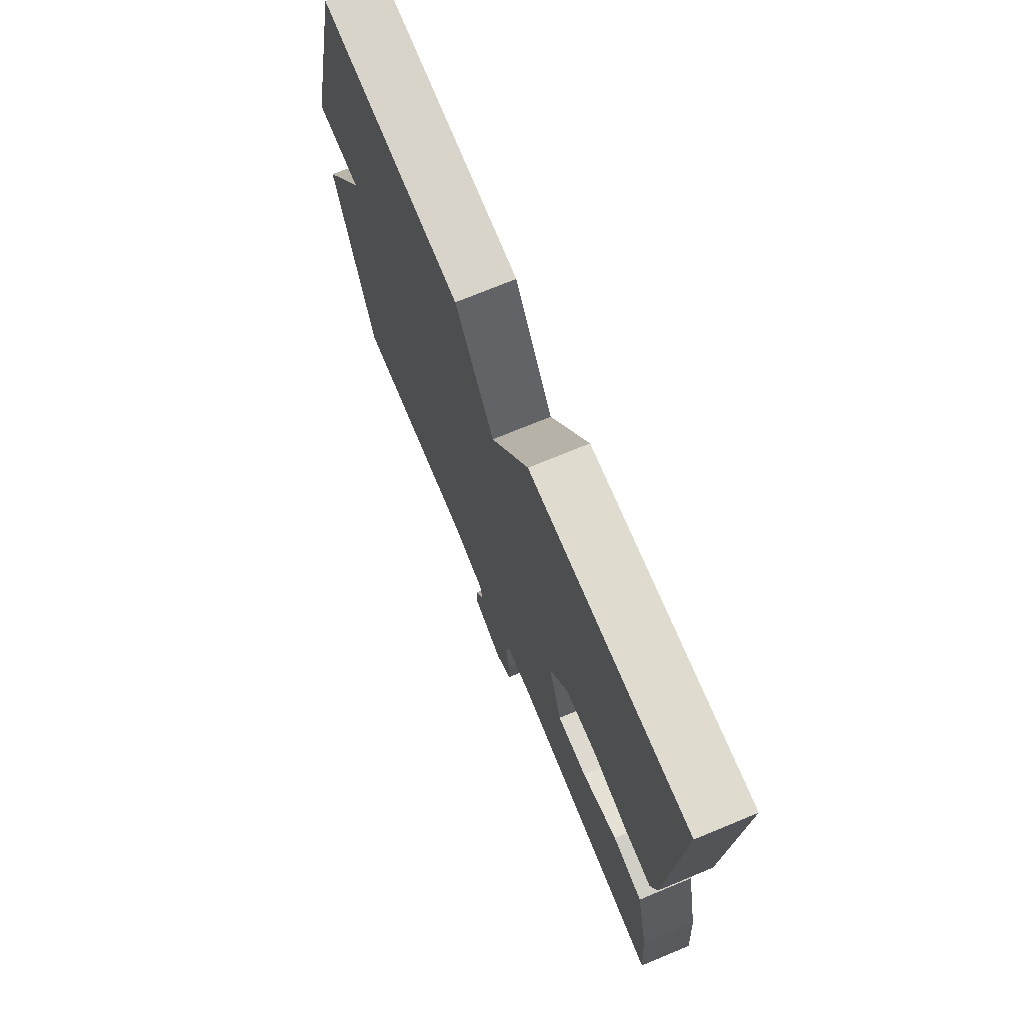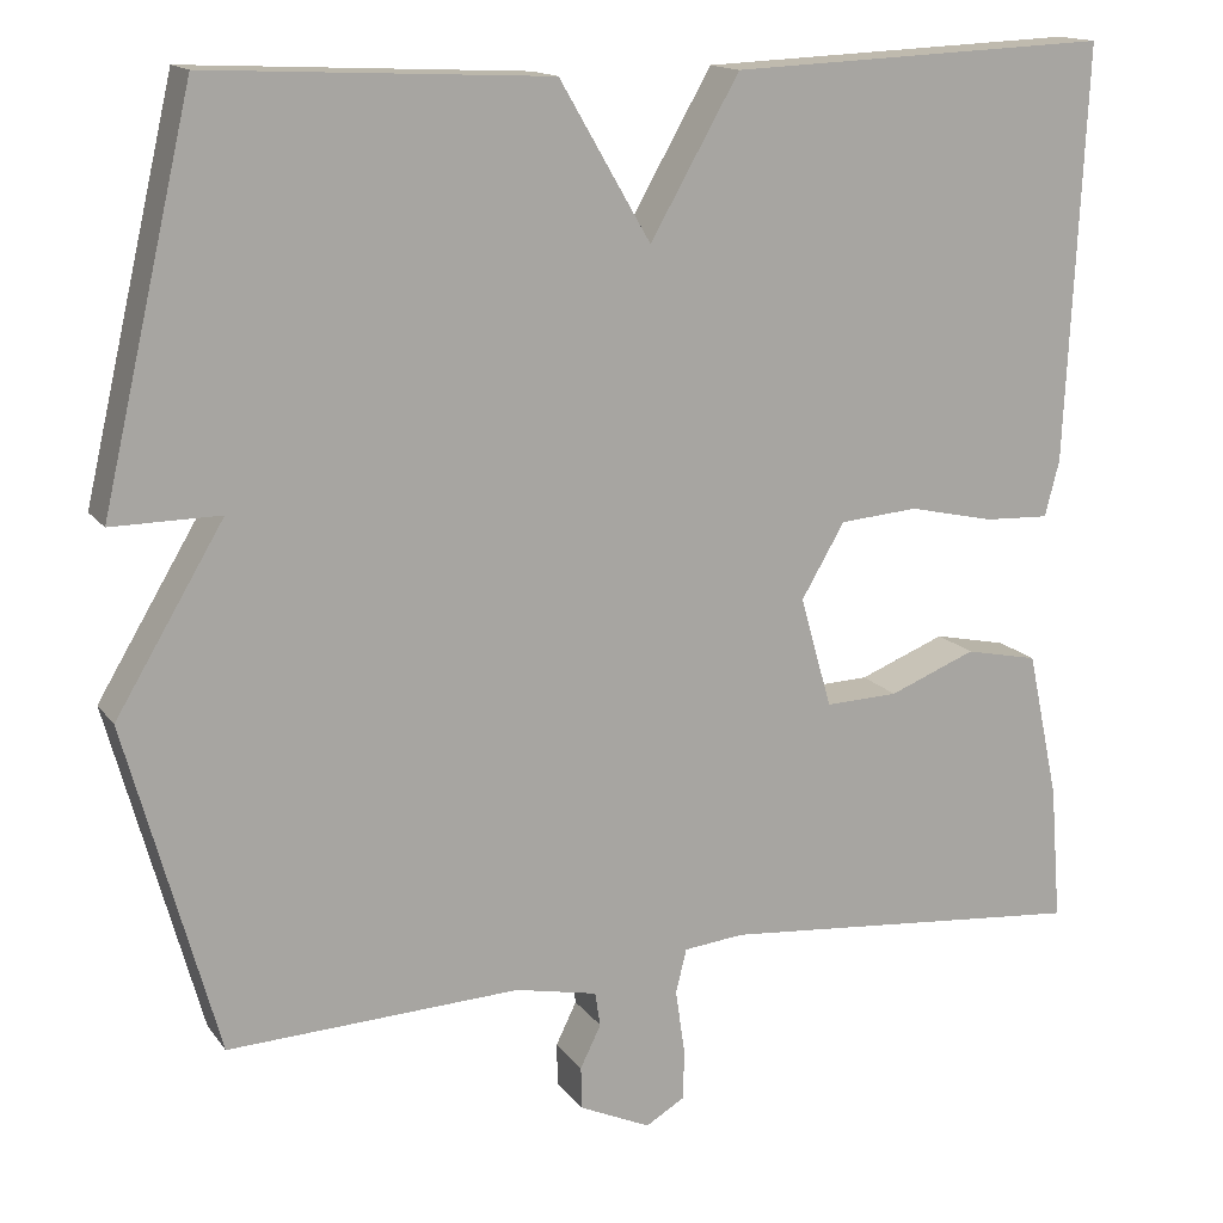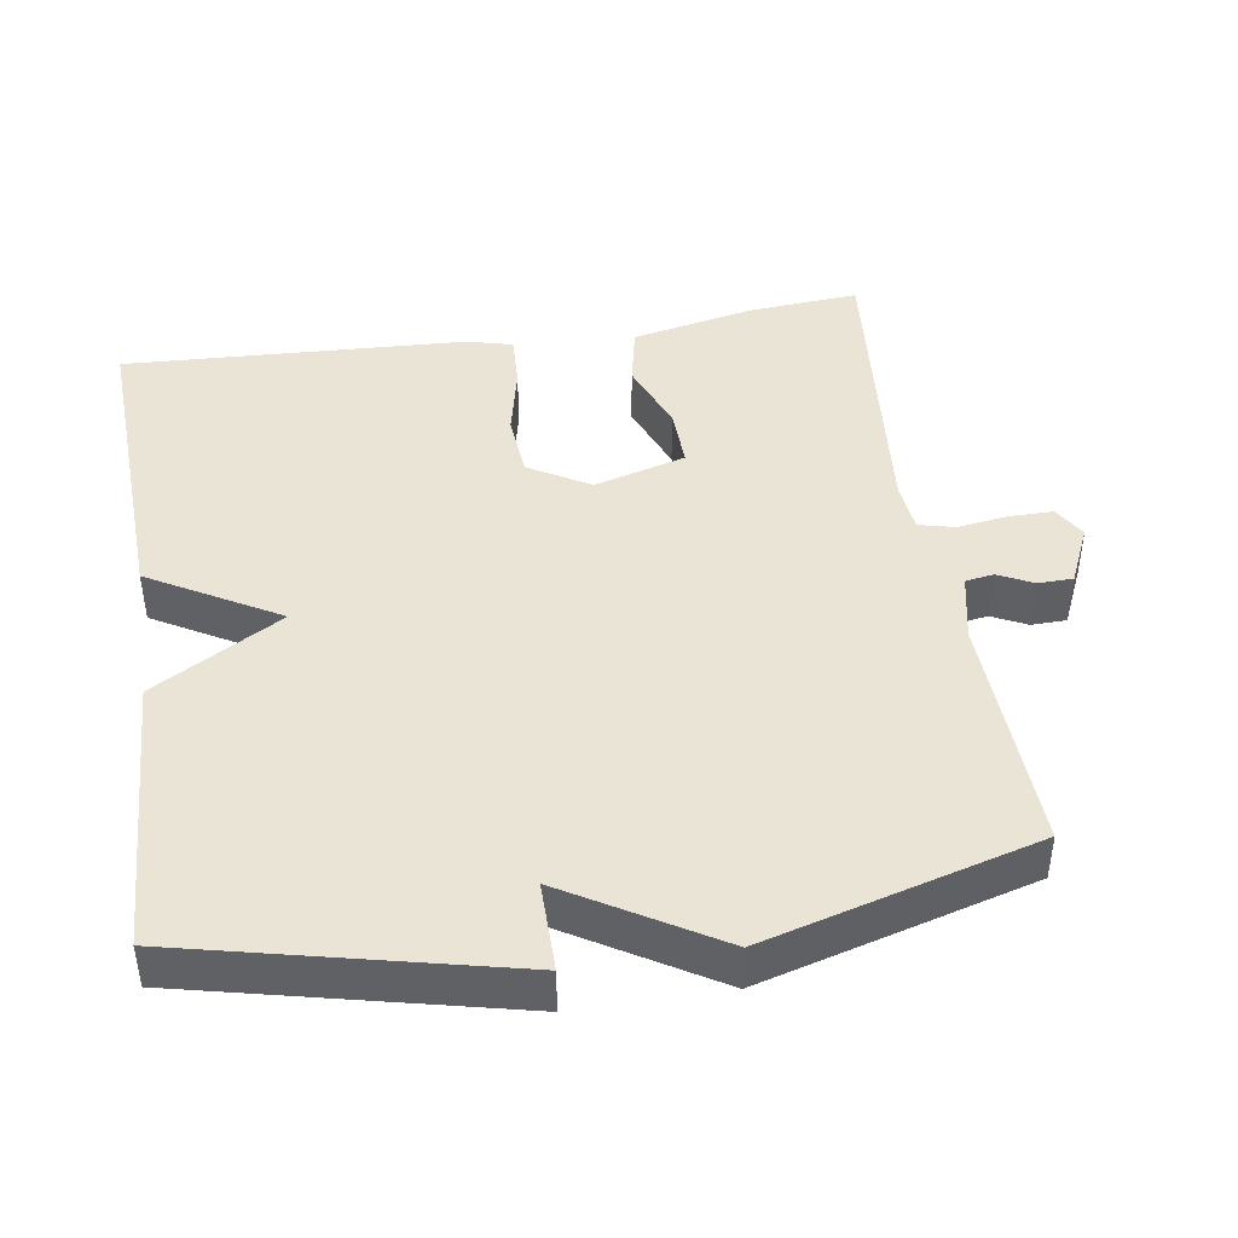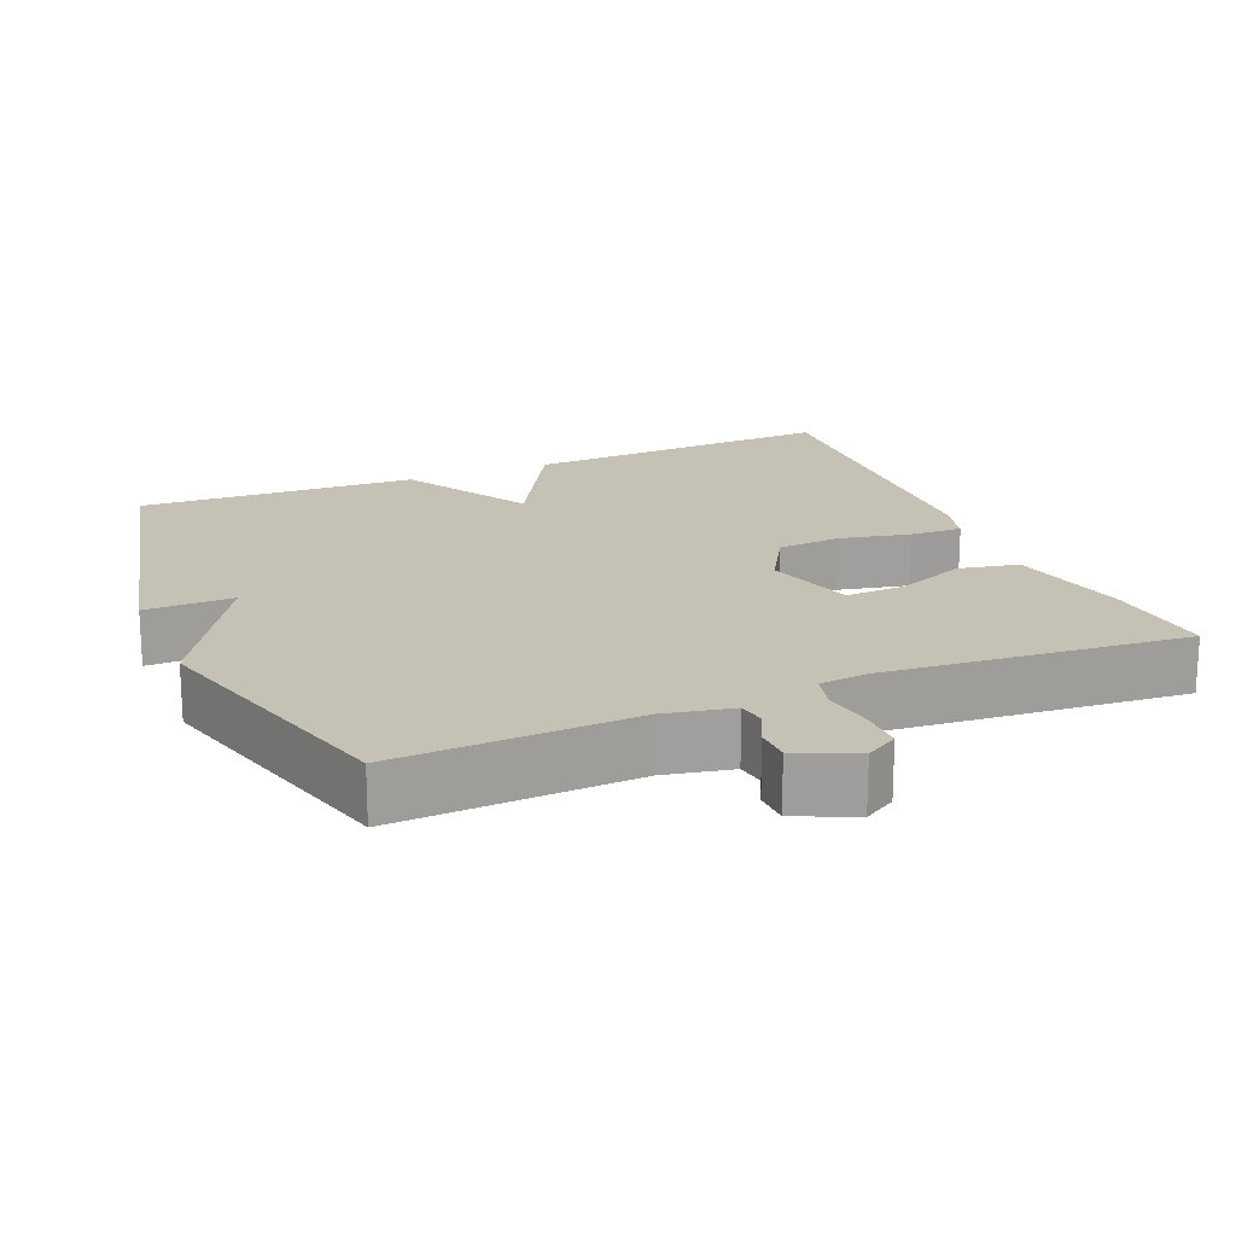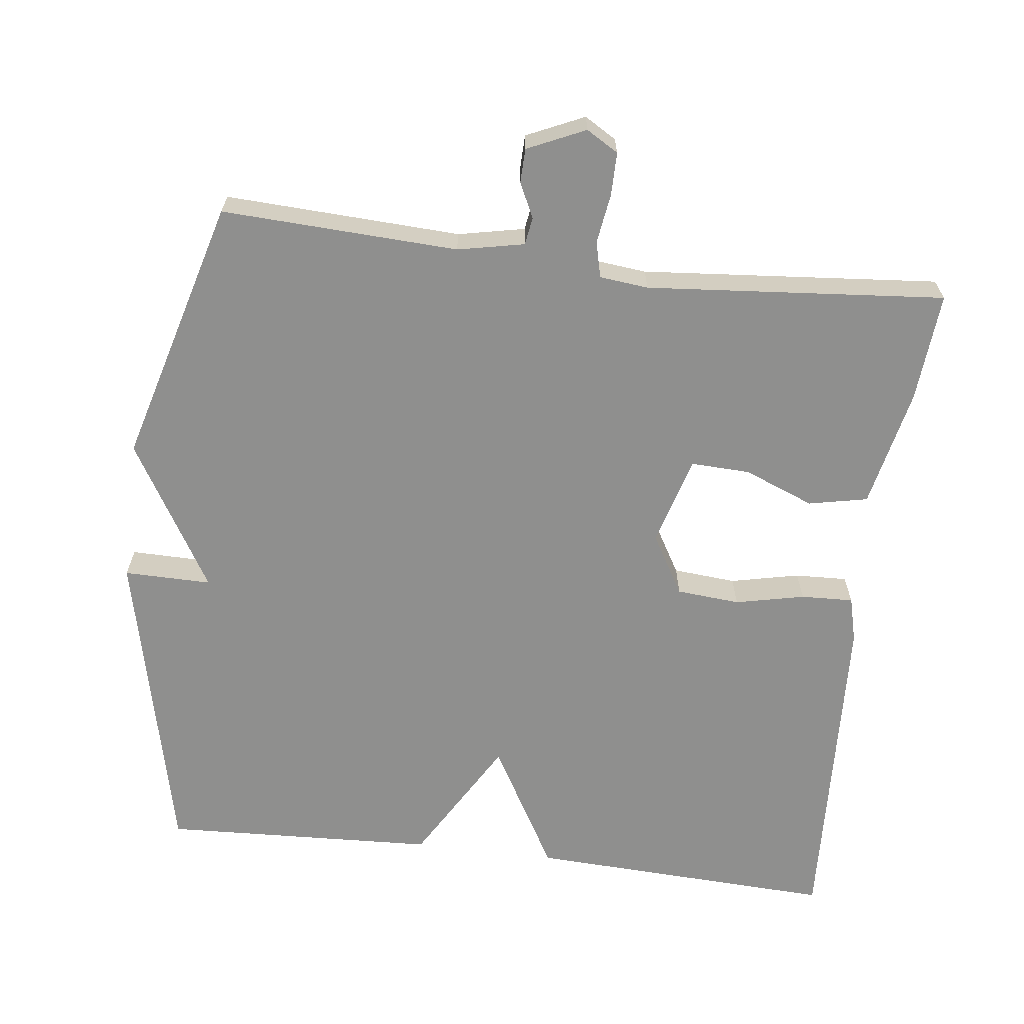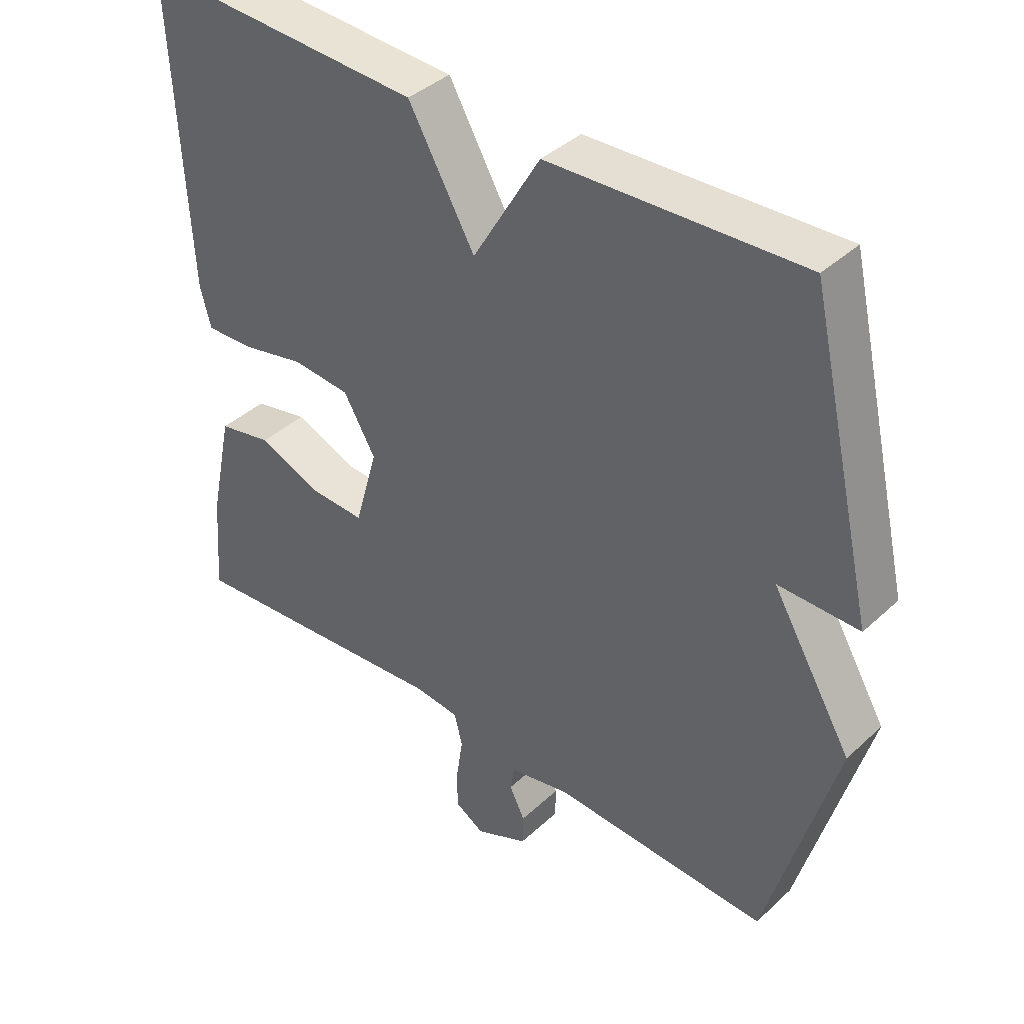
<metadata>
{"format":"obj","ext":"obj","renderer":"f3d","projection":"perspective","resolution":1024,"background":"white","views":[{"elev":72.5,"azim":-112.5,"up":"+Z"},{"elev":15.0,"azim":156.7,"up":"+Z"},{"elev":43.7,"azim":81.2,"up":"+Y"},{"elev":18.8,"azim":157.1,"up":"+Y"},{"elev":-65.2,"azim":172.9,"up":"+Y"},{"elev":39.8,"azim":41.4,"up":"+Z"}]}
</metadata>
<code>
v 0.5 0.07 -0.5
v 0.176 0.07 -0.486
v 0.085 0.07 -0.505
v 0.079 0.07 -0.543
v 0.102 0.07 -0.59
v 0.101 0.07 -0.637
v 0.022 0.07 -0.673
v -0.022 0.07 -0.647
v -0.022 0.07 -0.588
v -0.012 0.07 -0.52
v -0.024 0.07 -0.471
v -0.091 0.07 -0.464
v -0.5 0.07 -0.5
v -0.488 0.07 -0.35
v -0.453 0.07 -0.186
v -0.372 0.07 -0.169
v -0.276 0.07 -0.207
v -0.195 0.07 -0.21
v -0.16 0.07 -0.087
v -0.208 0.07 -0.005
v -0.295 0.07 0.002
v -0.39 0.07 -0.019
v -0.462 0.07 -0.022
v -0.478 0.07 0.04
v -0.5 0.07 0.5
v -0.077 0.07 0.482
v 0.022 0.07 0.309
v 0.123 0.07 0.482
v 0.5 0.07 0.5
v 0.601 0.07 0.065
v 0.481 0.07 0.066
v 0.601 0.07 -0.135
v 0.5 0 -0.5
v 0.176 0 -0.486
v 0.085 0 -0.505
v 0.079 0 -0.543
v 0.102 0 -0.59
v 0.101 0 -0.637
v 0.022 0 -0.673
v -0.022 0 -0.647
v -0.022 0 -0.588
v -0.012 0 -0.52
v -0.024 0 -0.471
v -0.091 0 -0.464
v -0.5 0 -0.5
v -0.488 0 -0.35
v -0.453 0 -0.186
v -0.372 0 -0.169
v -0.276 0 -0.207
v -0.195 0 -0.21
v -0.16 0 -0.087
v -0.208 0 -0.005
v -0.295 0 0.002
v -0.39 0 -0.019
v -0.462 0 -0.022
v -0.478 0 0.04
v -0.5 0 0.5
v -0.077 0 0.482
v 0.022 0 0.309
v 0.123 0 0.482
v 0.5 0 0.5
v 0.601 0 0.065
v 0.481 0 0.066
v 0.601 0 -0.135
f 31 32 1 2
f 29 30 31
f 28 29 31
f 27 28 31
f 27 31 2 3
f 25 26 27
f 24 25 27
f 23 24 27
f 22 23 27
f 21 22 27
f 20 21 27
f 19 20 27 3
f 18 19 3 4
f 17 18 4 5
f 15 16 17
f 14 15 17
f 13 14 17
f 12 13 17
f 11 12 17
f 11 17 5
f 10 11 5 6
f 8 9 10
f 7 8 10
f 6 7 10
f 34 33 64 63
f 63 62 61
f 63 61 60
f 63 60 59
f 35 34 63 59
f 59 58 57
f 59 57 56
f 59 56 55
f 59 55 54
f 59 54 53
f 59 53 52
f 35 59 52 51
f 36 35 51 50
f 37 36 50 49
f 49 48 47
f 49 47 46
f 49 46 45
f 49 45 44
f 49 44 43
f 37 49 43
f 38 37 43 42
f 42 41 40
f 42 40 39
f 42 39 38
f 1 33 34 2
f 2 34 35 3
f 3 35 36 4
f 4 36 37 5
f 5 37 38 6
f 6 38 39 7
f 7 39 40 8
f 8 40 41 9
f 9 41 42 10
f 10 42 43 11
f 11 43 44 12
f 12 44 45 13
f 13 45 46 14
f 14 46 47 15
f 15 47 48 16
f 16 48 49 17
f 17 49 50 18
f 18 50 51 19
f 19 51 52 20
f 20 52 53 21
f 21 53 54 22
f 22 54 55 23
f 23 55 56 24
f 24 56 57 25
f 25 57 58 26
f 26 58 59 27
f 27 59 60 28
f 28 60 61 29
f 29 61 62 30
f 30 62 63 31
f 31 63 64 32
f 32 64 33 1

</code>
